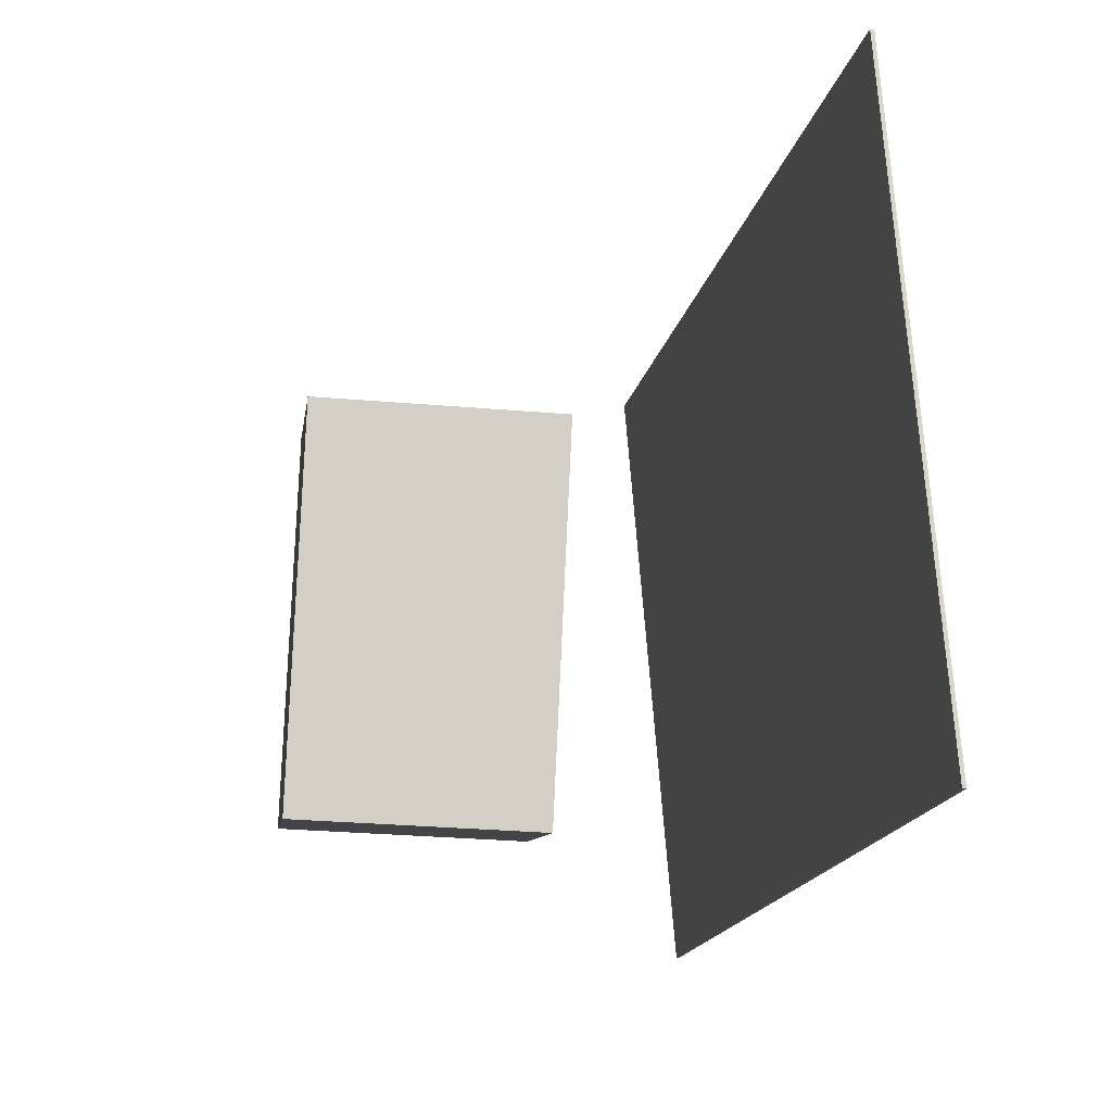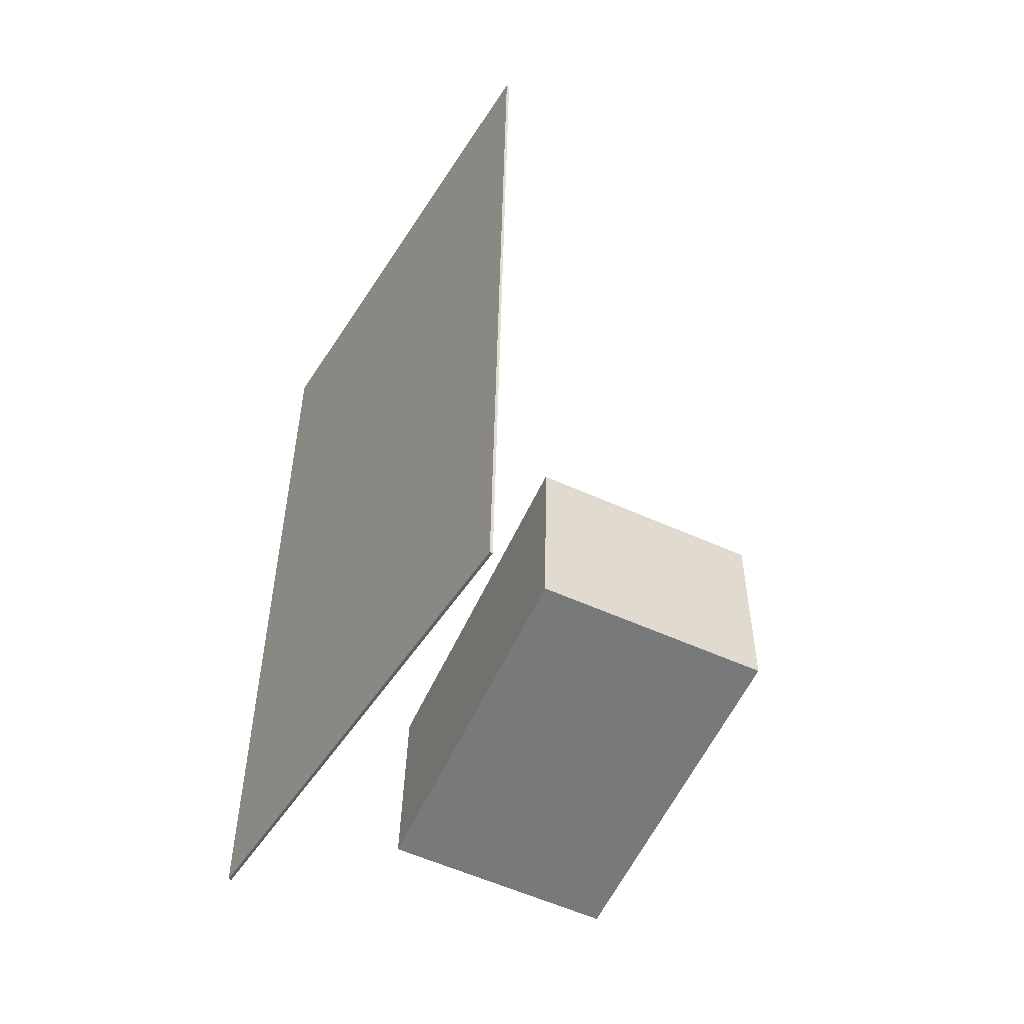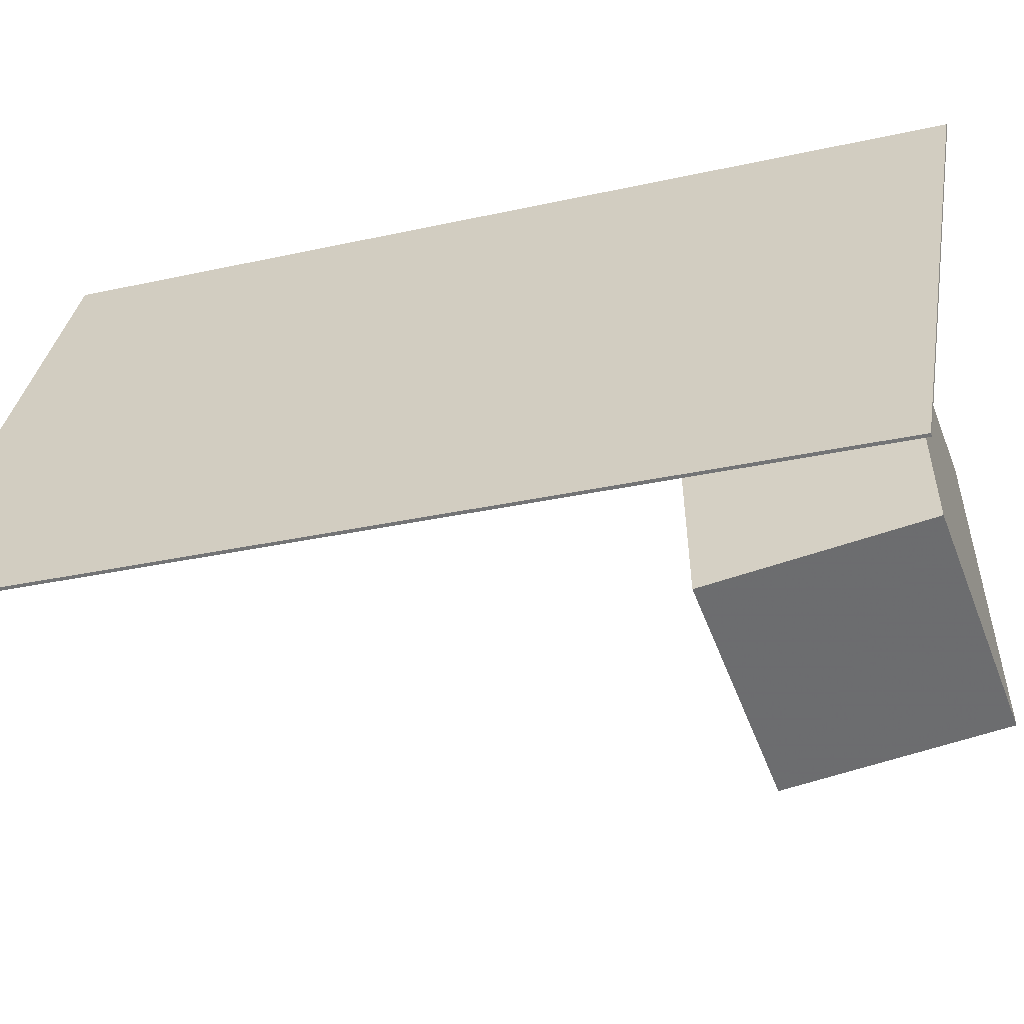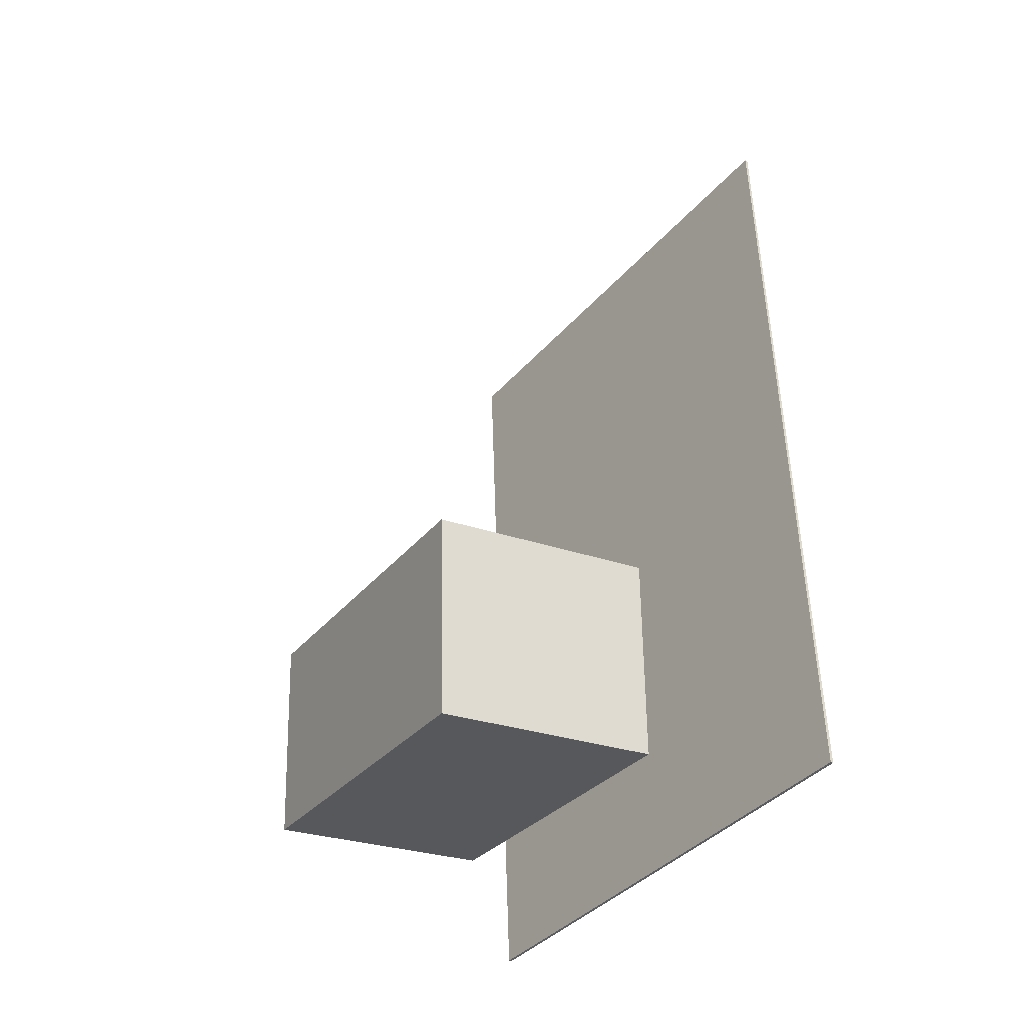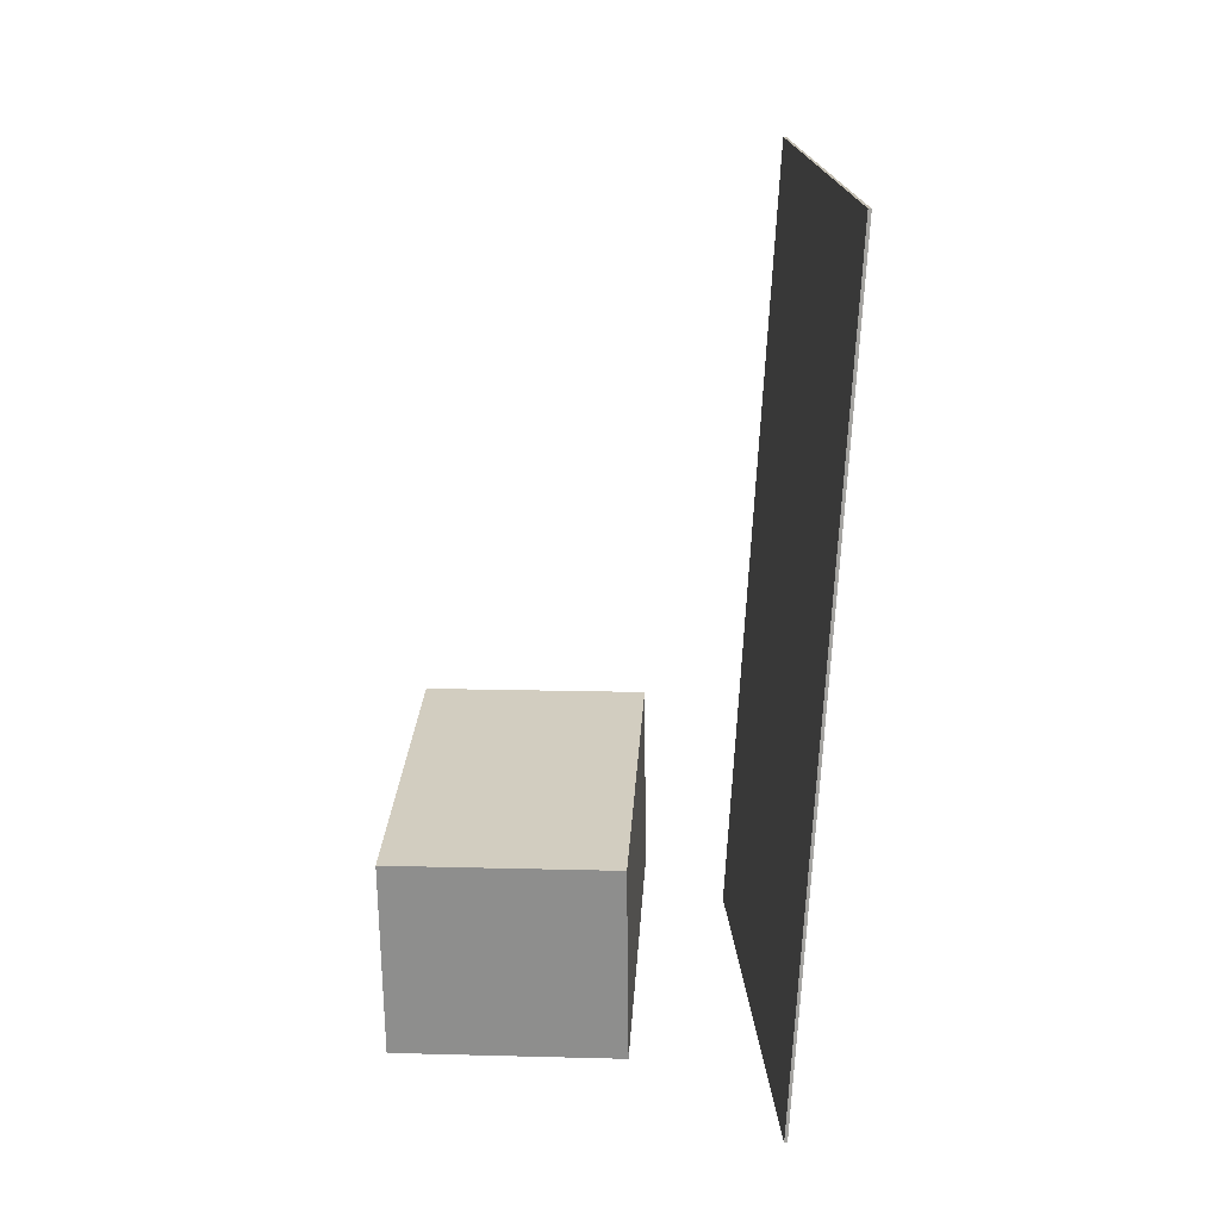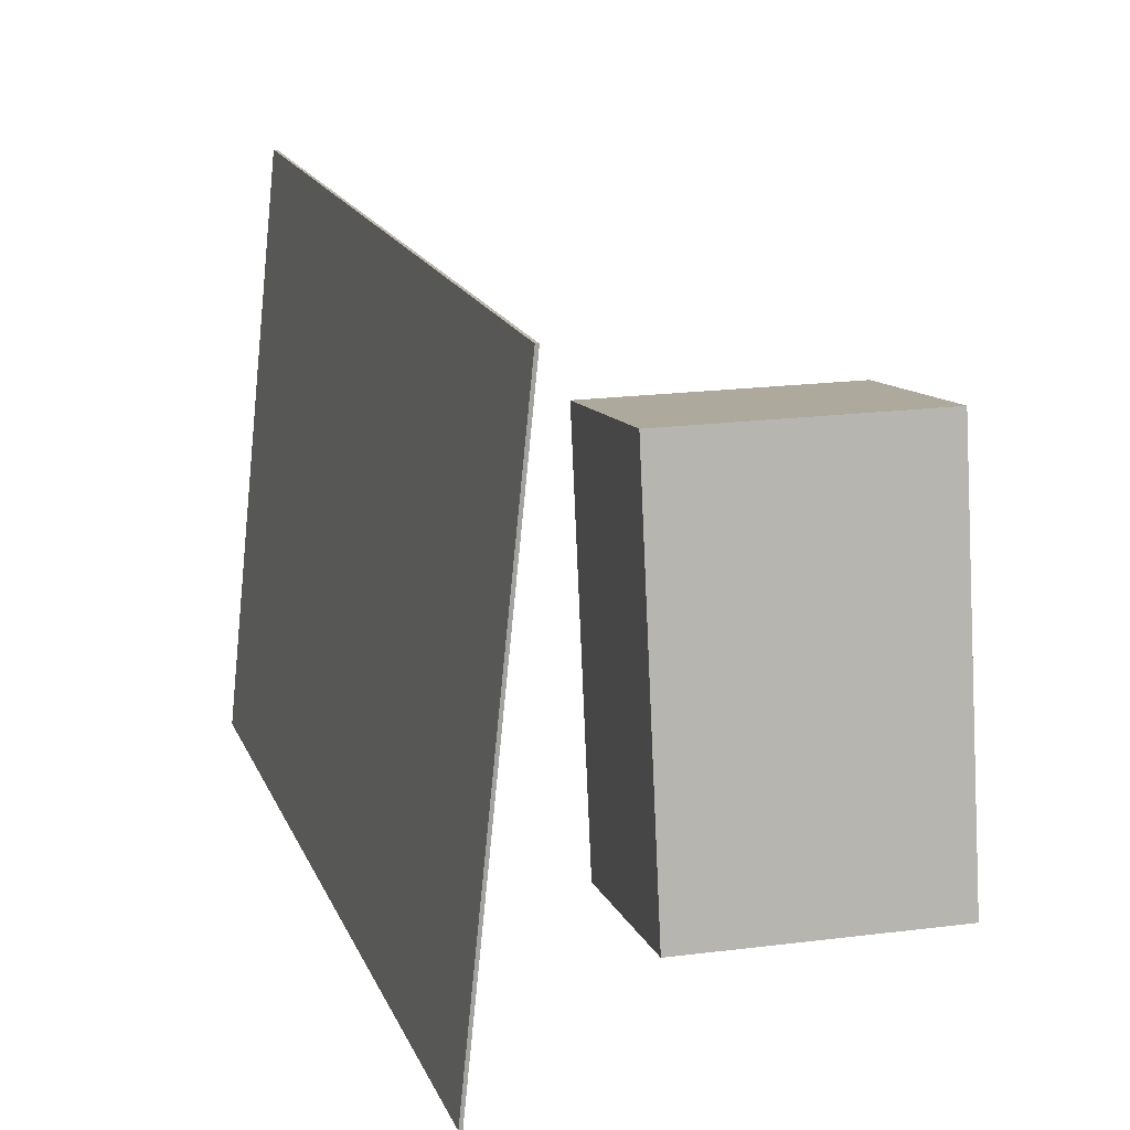
<metadata>
{"format":"obj","ext":"obj","renderer":"f3d","projection":"perspective","resolution":1024,"background":"white","views":[{"elev":-6.9,"azim":172.8,"up":"+Z"},{"elev":-58.2,"azim":-27.3,"up":"+Y"},{"elev":-56.7,"azim":-70.0,"up":"+Z"},{"elev":-27.9,"azim":147.8,"up":"+Y"},{"elev":25.4,"azim":-179.5,"up":"+Y"},{"elev":7.8,"azim":-13.4,"up":"+Z"}]}
</metadata>
<code>
v -0.09008 -0.2295 -0.23
v -0.06145 -0.2911 0.1946
v -0.09257 -0.2297 -0.2299
v -0.06394 -0.2912 0.1947
v -0.1289 0.4346 -0.1311
v -0.1003 0.373 0.2935
v -0.1314 0.4344 -0.1309
v -0.1028 0.3729 0.2937
f 1.0 7.0 5.0
f 1.0 3.0 7.0
f 1.0 4.0 3.0
f 1.0 2.0 4.0
f 3.0 8.0 7.0
f 3.0 4.0 8.0
f 5.0 7.0 8.0
f 5.0 8.0 6.0
f 1.0 5.0 6.0
f 1.0 6.0 2.0
f 2.0 6.0 8.0
f 2.0 8.0 4.0
v 0.02249 -0.2185 -0.1449
v 0.008295 -0.2224 0.1446
v 0.02423 -0.05468 -0.1426
v 0.01003 -0.05867 0.1469
v 0.2056 -0.2205 -0.136
v 0.1914 -0.2245 0.1536
v 0.2073 -0.05676 -0.1336
v 0.1931 -0.06074 0.1559
f 9.0 15.0 13.0
f 9.0 11.0 15.0
f 9.0 12.0 11.0
f 9.0 10.0 12.0
f 11.0 16.0 15.0
f 11.0 12.0 16.0
f 13.0 15.0 16.0
f 13.0 16.0 14.0
f 9.0 13.0 14.0
f 9.0 14.0 10.0
f 10.0 14.0 16.0
f 10.0 16.0 12.0

</code>
